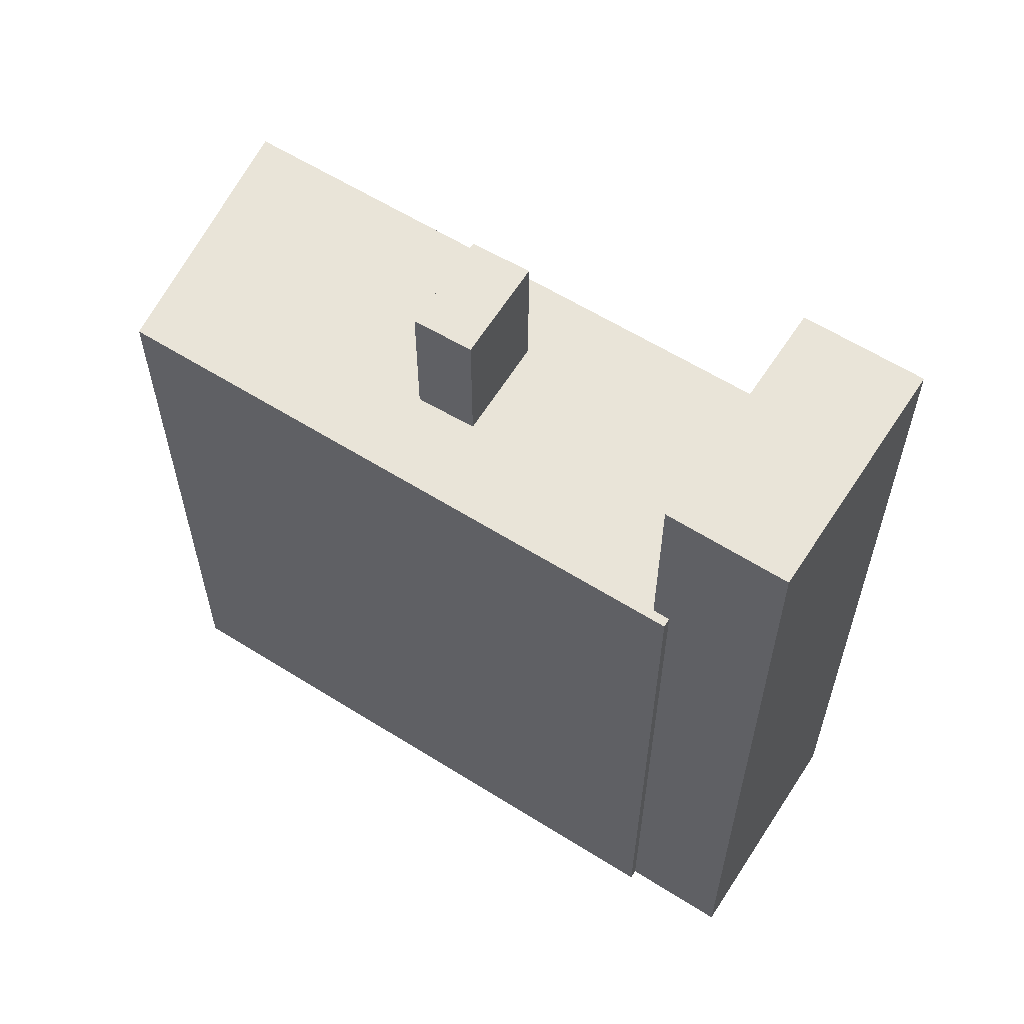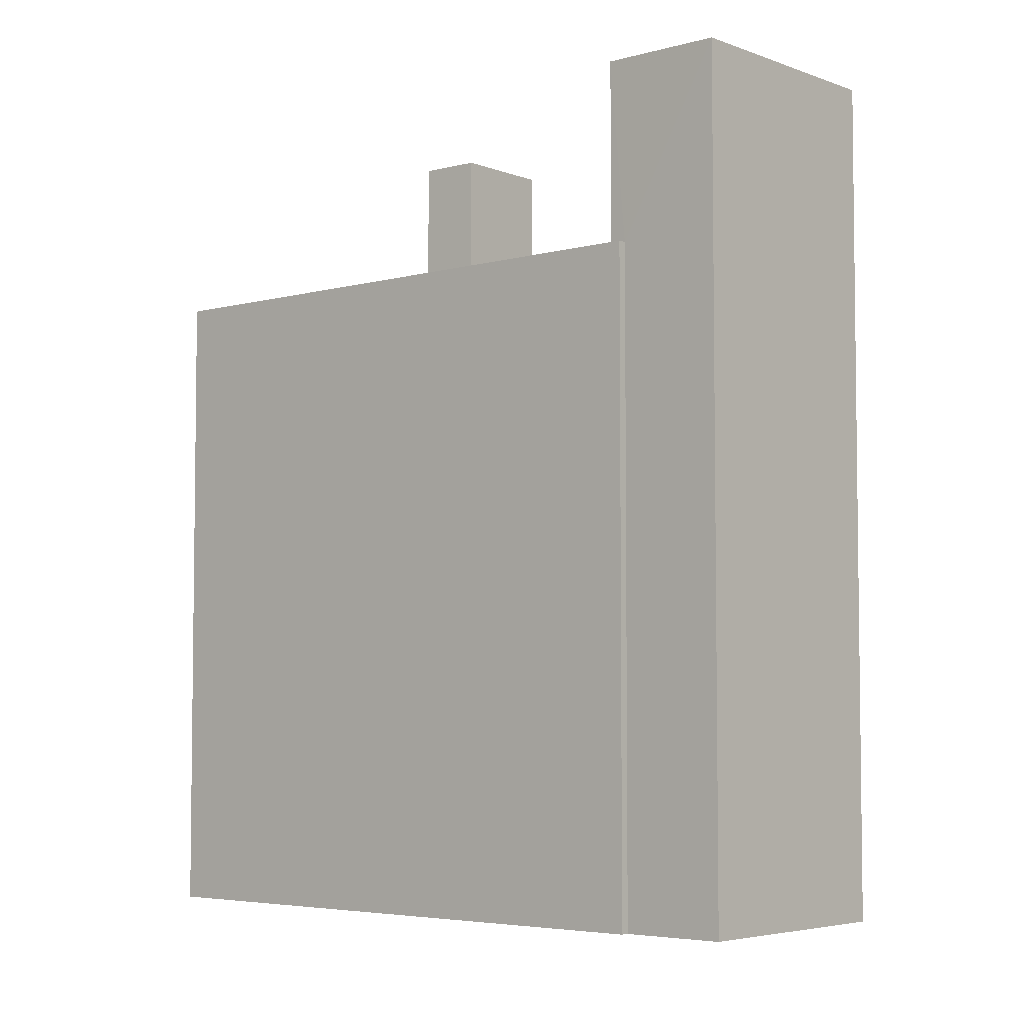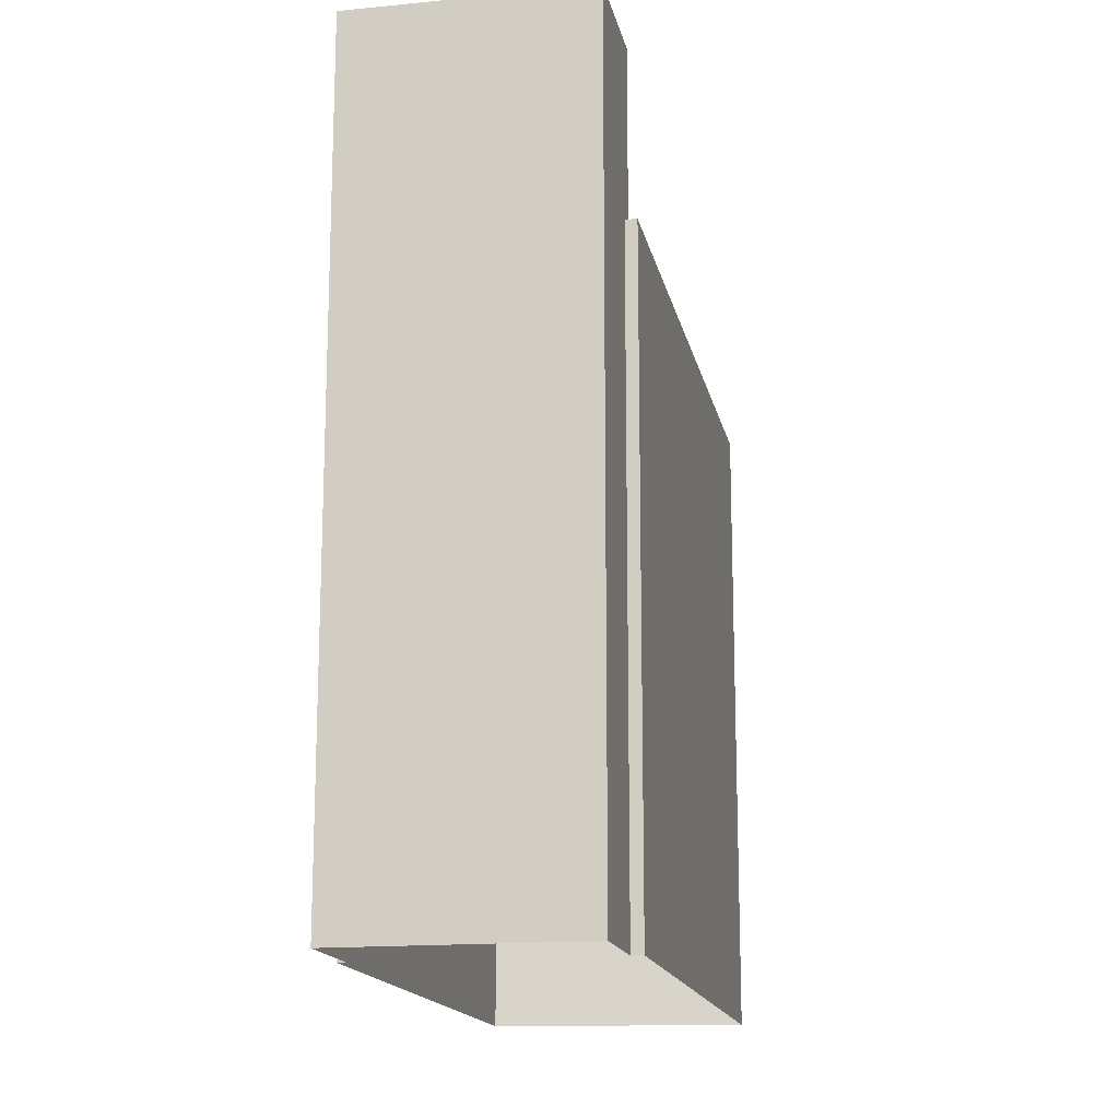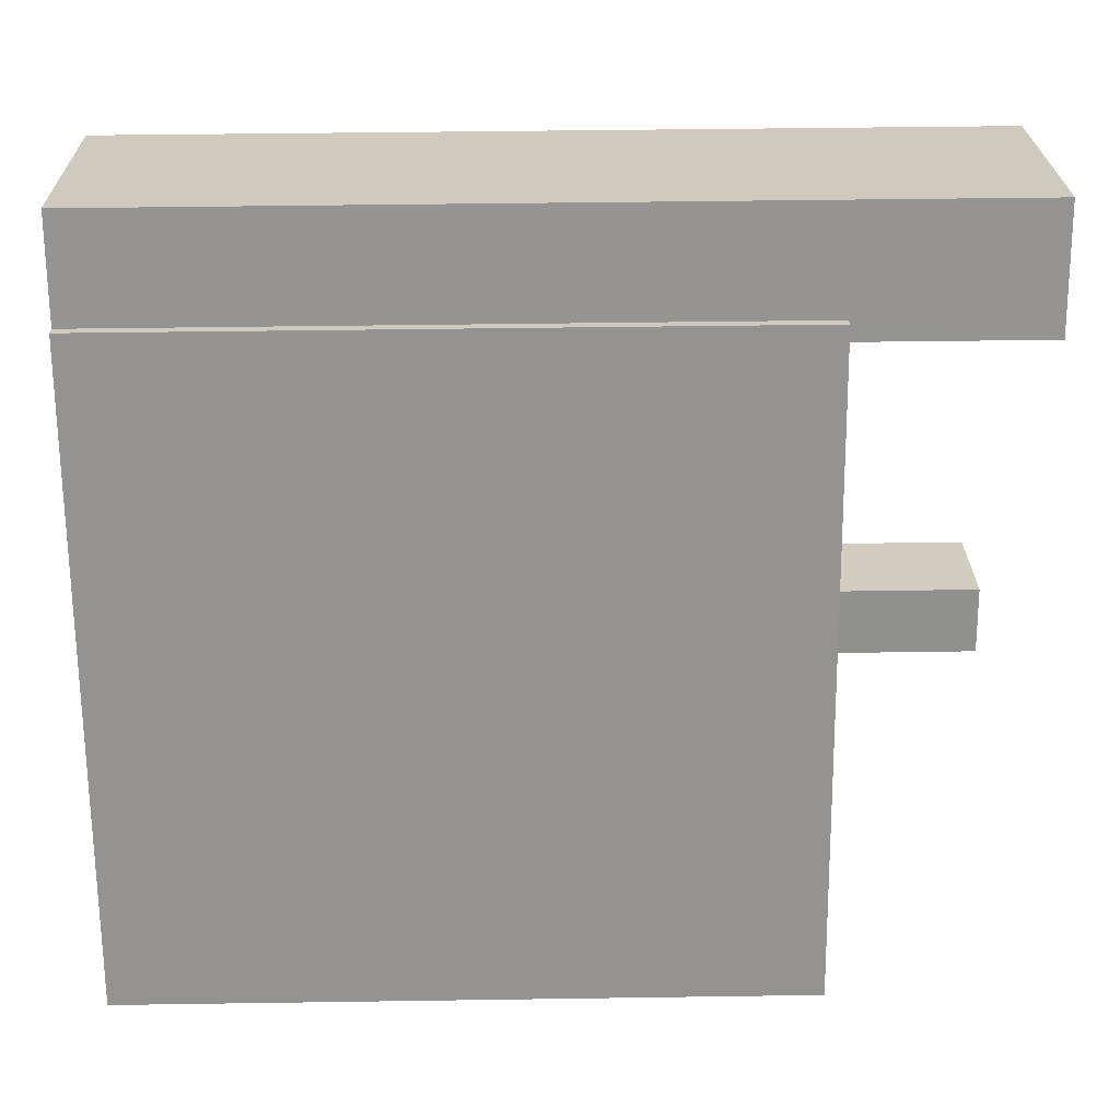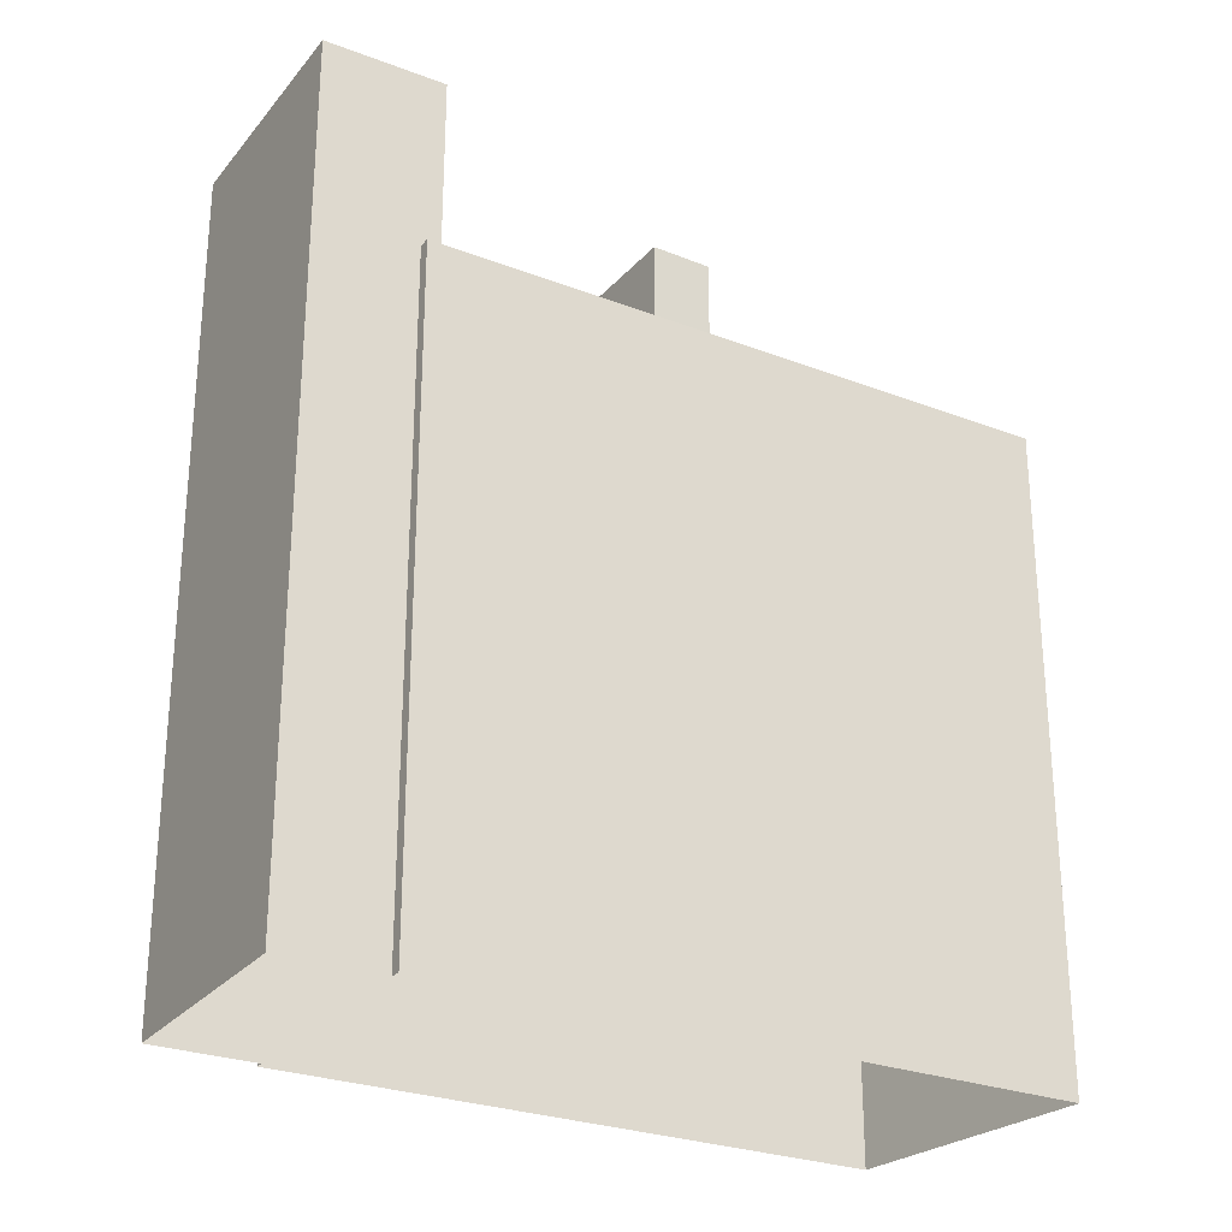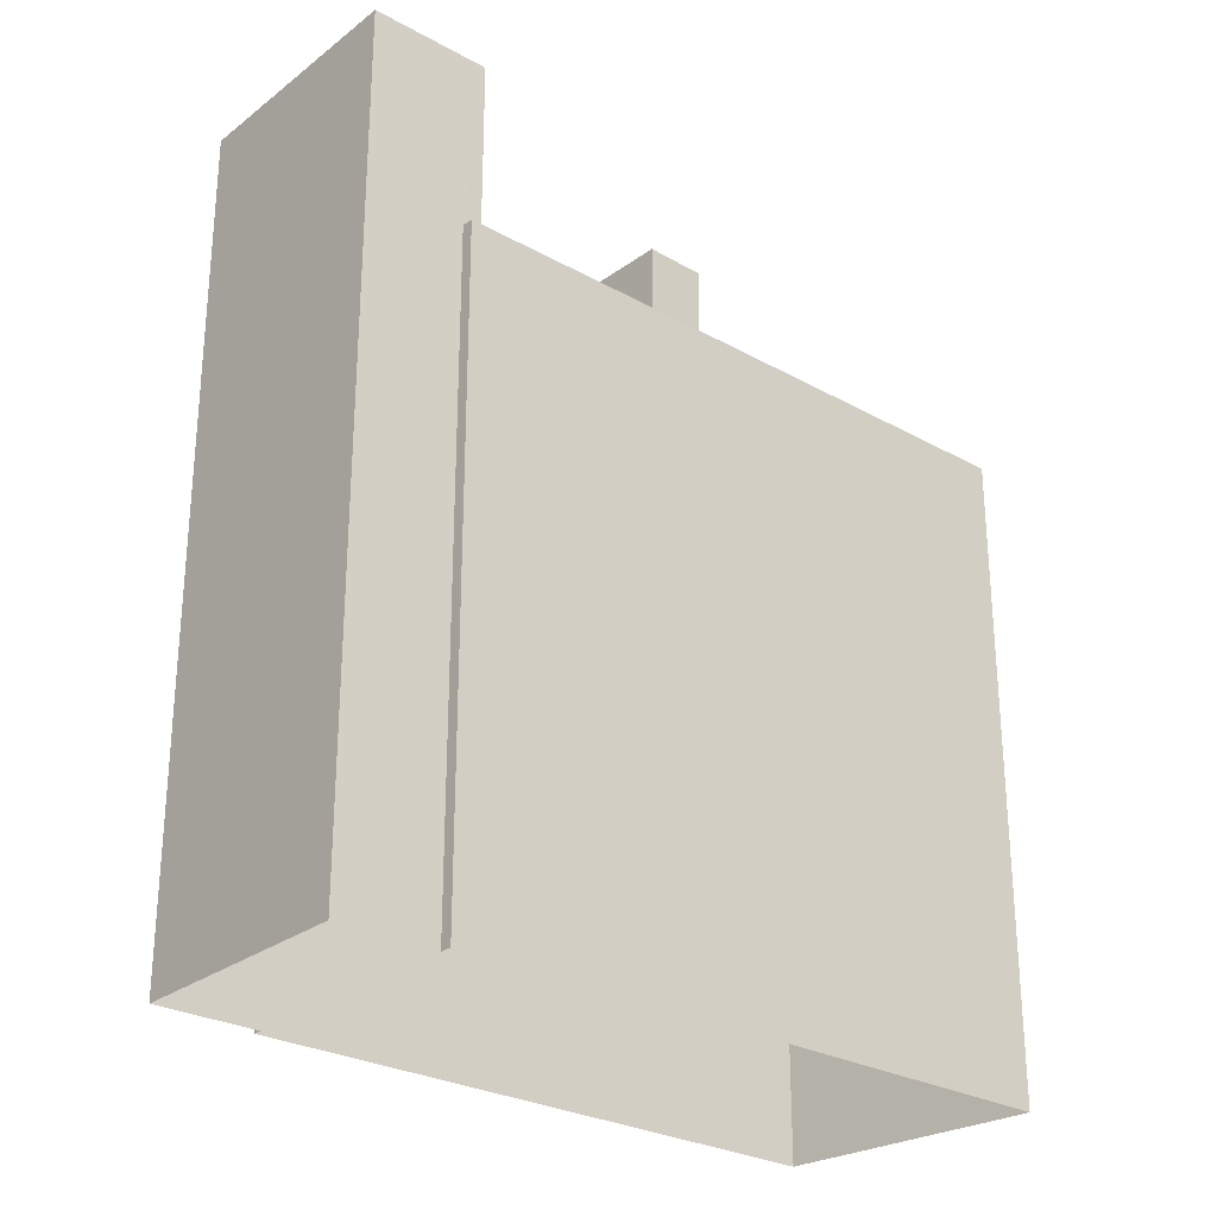
<metadata>
{"format":"obj","ext":"obj","renderer":"f3d","projection":"perspective","resolution":1024,"background":"white","views":[{"elev":60.4,"azim":101.2,"up":"+Z"},{"elev":-4.7,"azim":109.3,"up":"+Z"},{"elev":-15.9,"azim":169.8,"up":"+Z"},{"elev":44.7,"azim":-91.0,"up":"+Y"},{"elev":-27.1,"azim":-142.2,"up":"+Z"},{"elev":-27.3,"azim":-152.2,"up":"+Z"}]}
</metadata>
<code>
v -1.211e+04 -3.769e+04 15.3
v -1.211e+04 -3.769e+04 15.3
v -1.211e+04 -3.77e+04 15.3
v -1.211e+04 -3.77e+04 15.3
v -1.21e+04 -3.769e+04 15.3
v -1.21e+04 -3.769e+04 15.3
v -1.211e+04 -3.768e+04 15.3
v -1.21e+04 -3.769e+04 15.3
v -1.211e+04 -3.769e+04 29.44
v -1.21e+04 -3.769e+04 29.44
v -1.21e+04 -3.769e+04 29.44
v -1.211e+04 -3.768e+04 29.44
v -1.21e+04 -3.769e+04 26.4
v -1.21e+04 -3.769e+04 26.4
v -1.21e+04 -3.769e+04 26.4
v -1.21e+04 -3.769e+04 26.4
v -1.211e+04 -3.769e+04 26.4
v -1.211e+04 -3.769e+04 26.4
v -1.211e+04 -3.769e+04 26.4
v -1.211e+04 -3.769e+04 26.4
v -1.211e+04 -3.769e+04 26.4
v -1.211e+04 -3.769e+04 26.4
v -1.211e+04 -3.769e+04 26.4
v -1.211e+04 -3.769e+04 26.4
v -1.211e+04 -3.77e+04 26.4
v -1.211e+04 -3.77e+04 26.4
v -1.211e+04 -3.769e+04 28.66
v -1.211e+04 -3.769e+04 28.66
v -1.211e+04 -3.769e+04 28.66
v -1.211e+04 -3.769e+04 28.66
f 1 2 3
f 3 2 4
f 5 4 6
f 2 7 8
f 6 2 8
f 4 2 6
f 9 10 11
f 12 9 11
f 13 14 15
f 14 13 16
f 16 13 17
f 18 19 20
f 21 19 18
f 22 17 19
f 22 19 21
f 17 13 19
f 21 23 22
f 24 16 17
f 24 25 16
f 26 23 21
f 25 23 26
f 25 24 23
f 27 28 29
f 27 30 28
f 6 8 15
f 8 11 15
f 15 10 13
f 15 11 10
f 7 20 12
f 12 20 9
f 7 2 20
f 9 20 19
f 11 8 7
f 12 11 7
f 19 13 10
f 9 19 10
f 16 4 5
f 5 14 16
f 25 4 16
f 25 3 4
f 25 26 3
f 3 21 1
f 1 21 18
f 26 21 3
f 2 1 18
f 20 2 18
f 6 14 5
f 6 15 14
f 17 29 28
f 24 17 28
f 23 28 30
f 23 24 28
f 22 30 27
f 22 23 30
f 22 27 29
f 17 22 29

</code>
